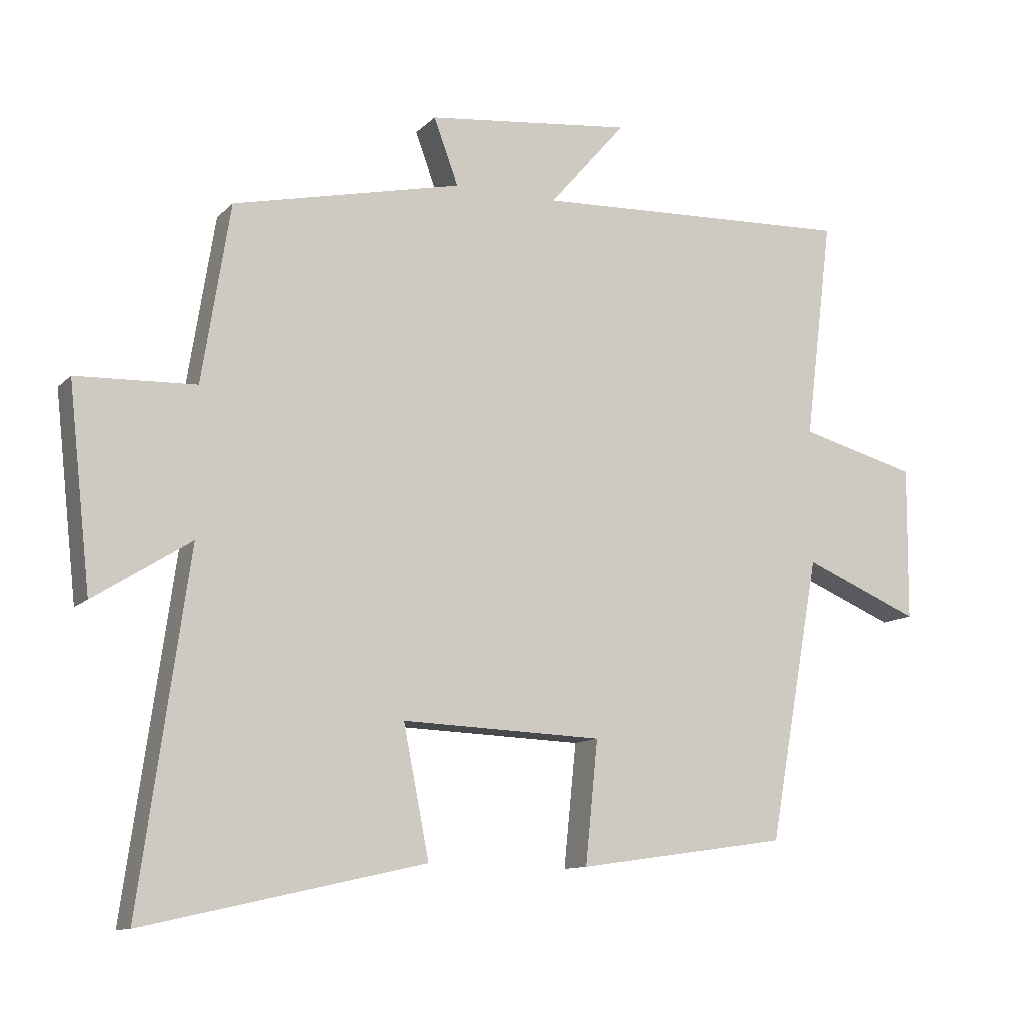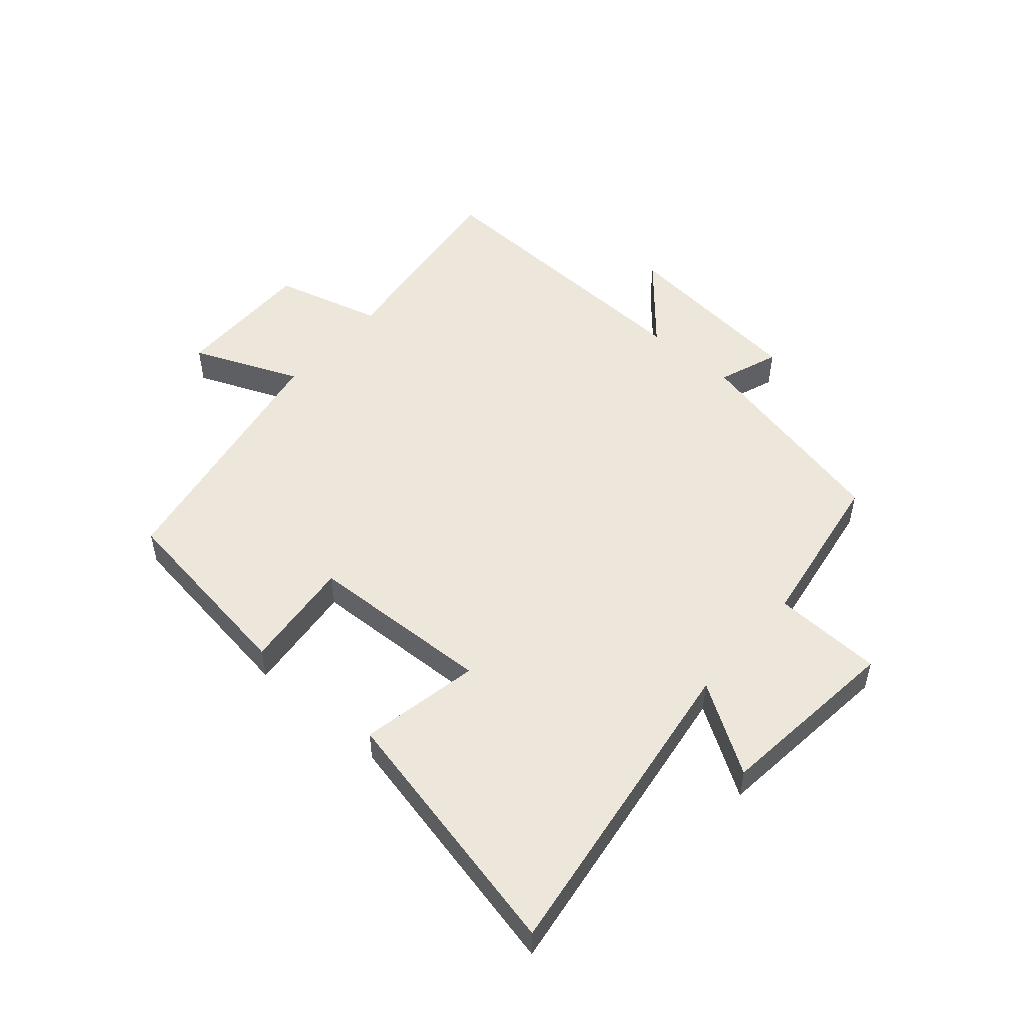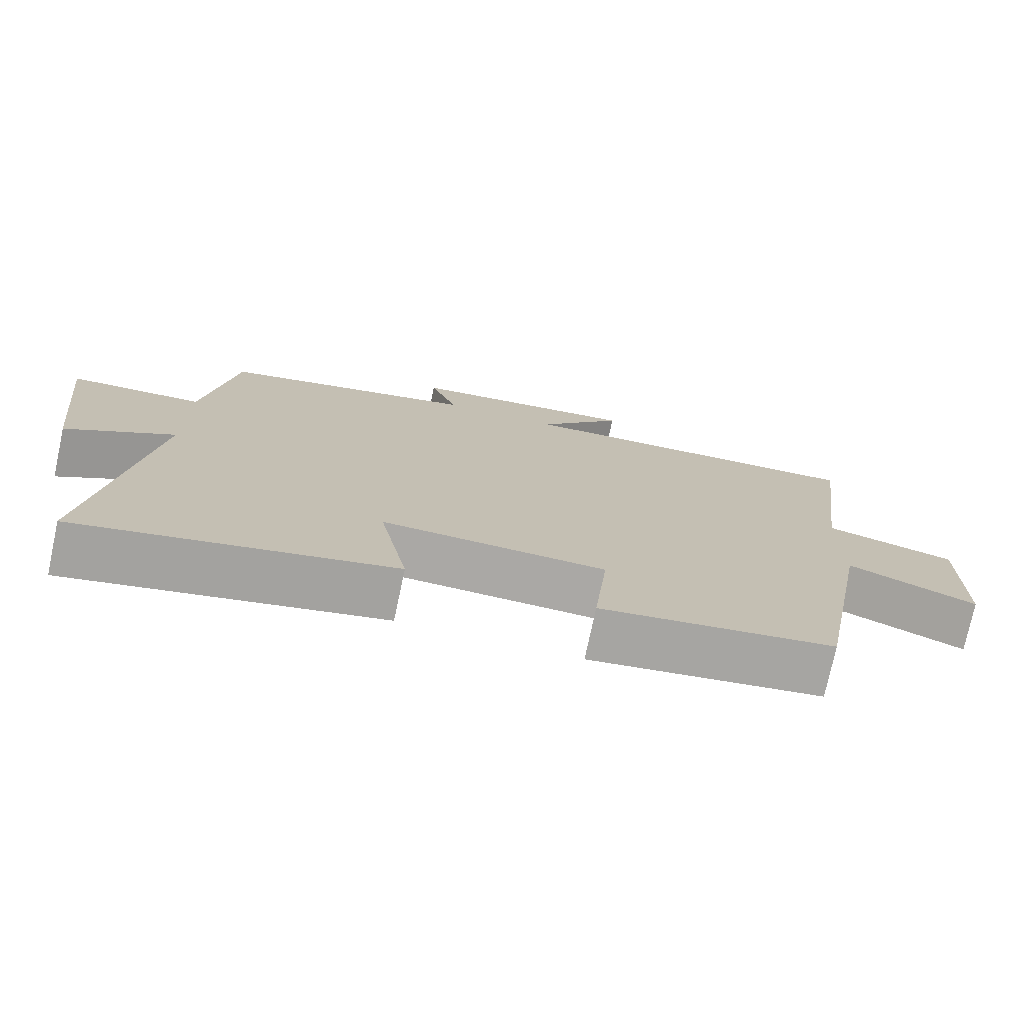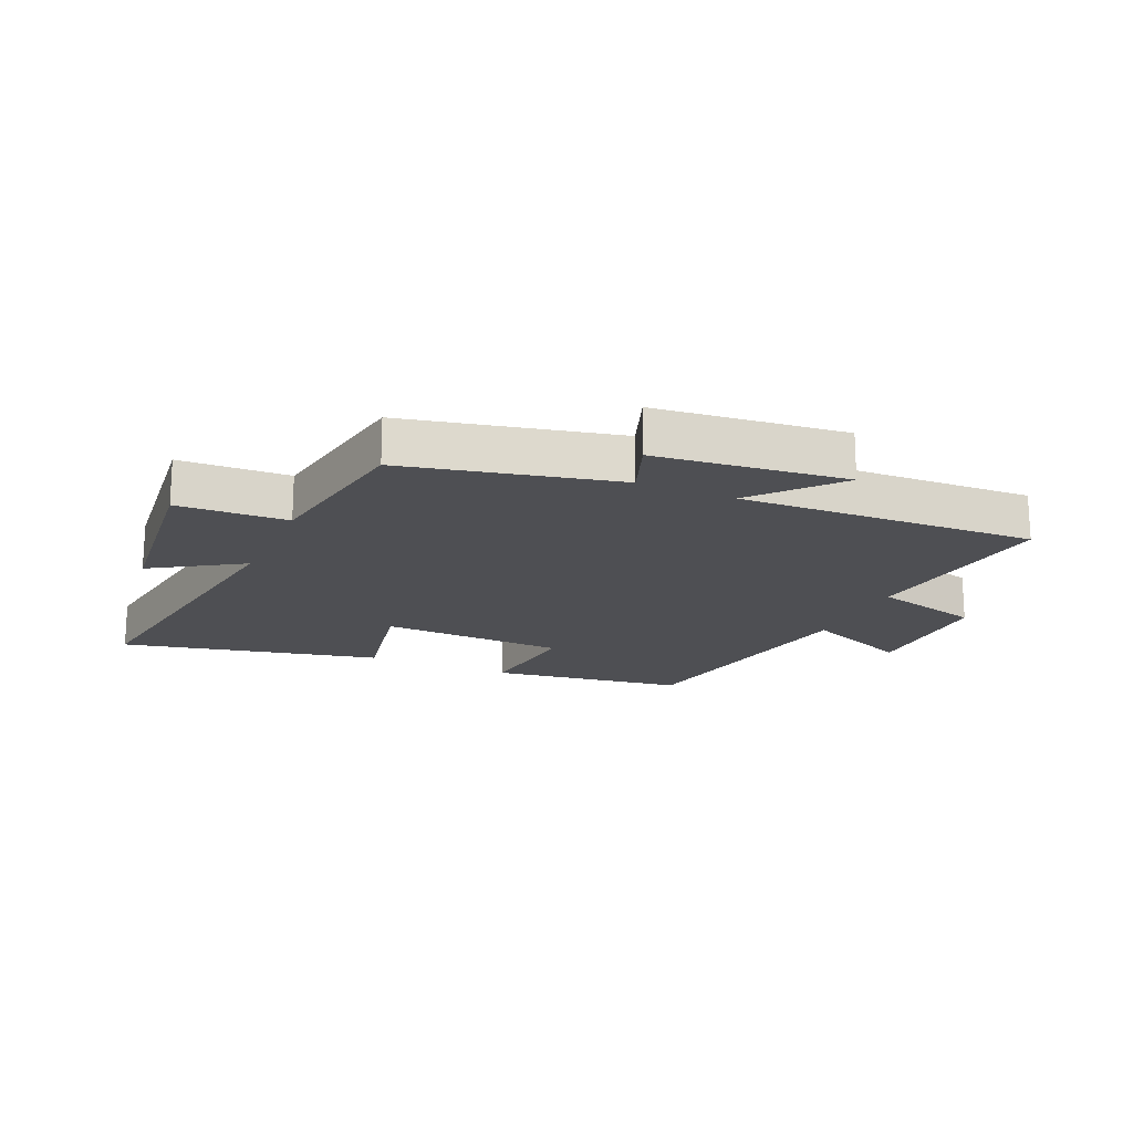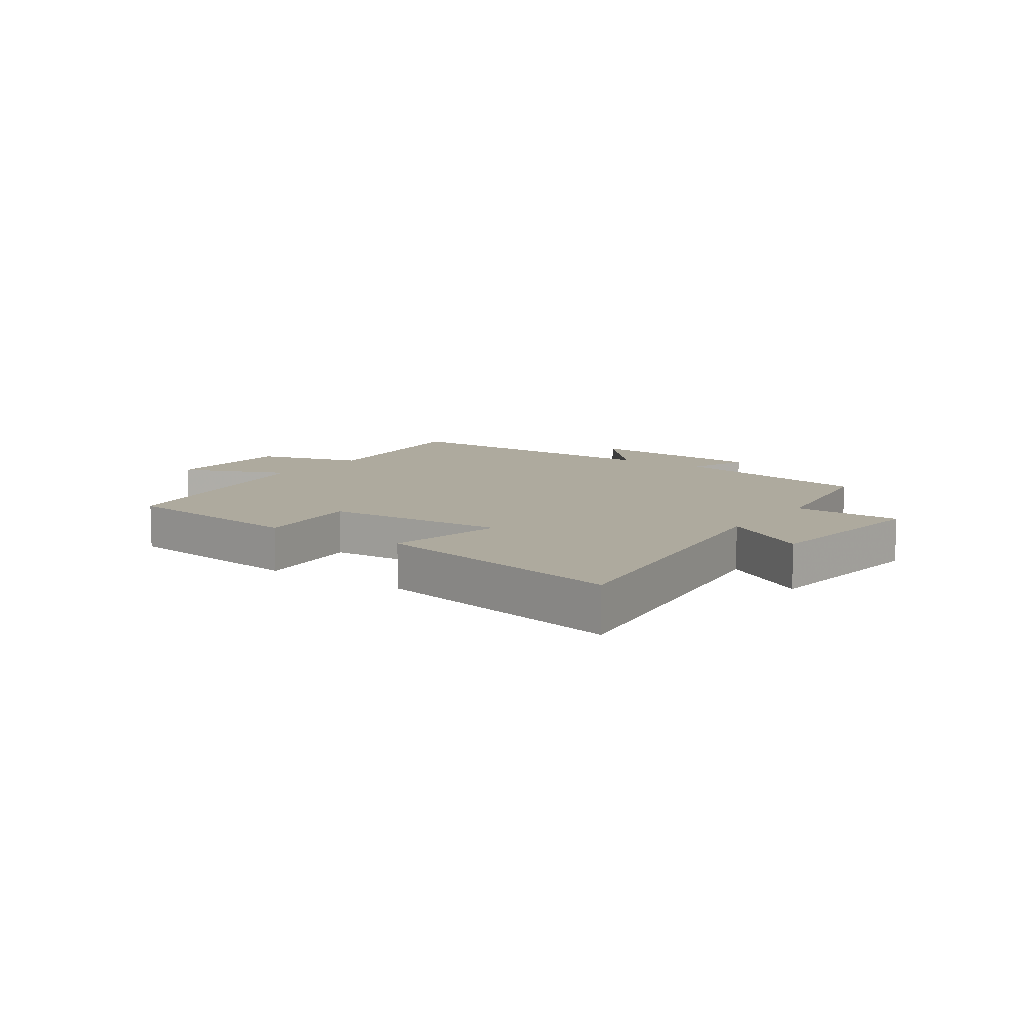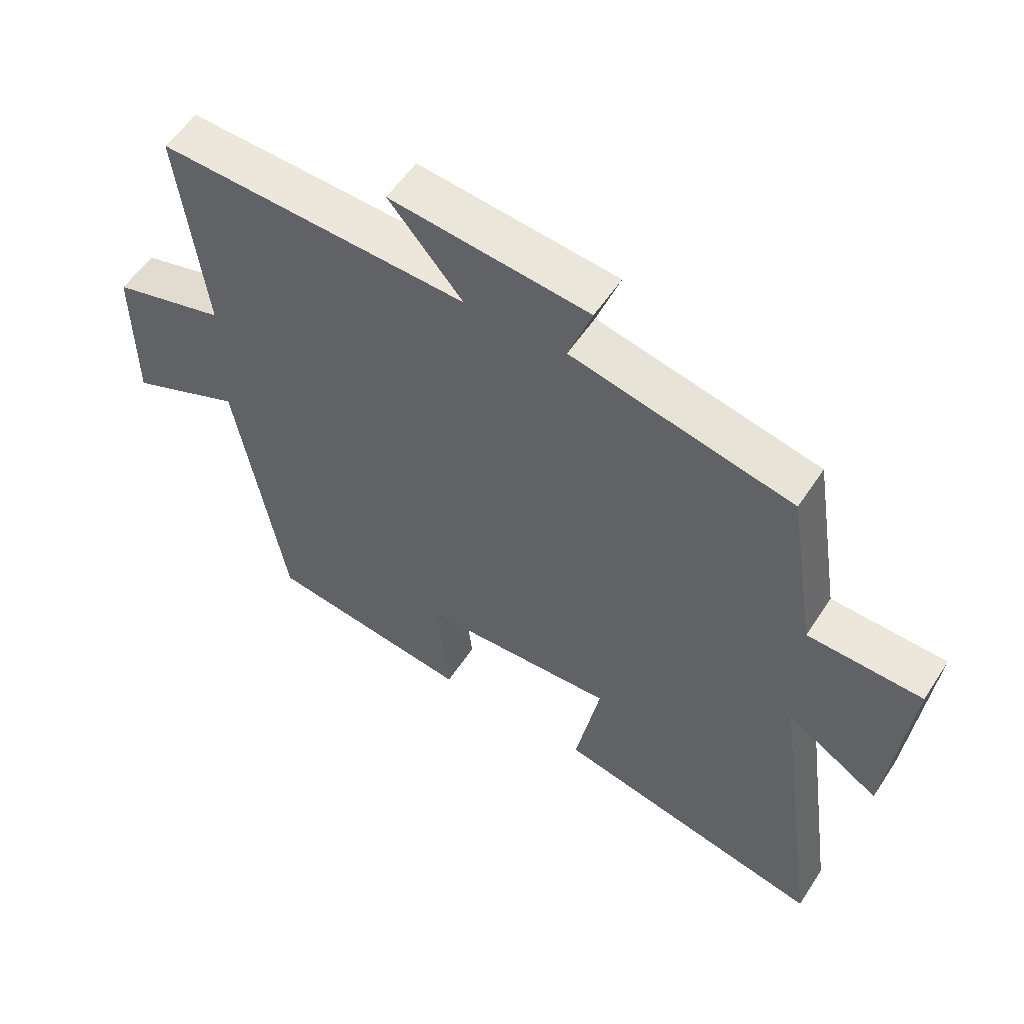
<metadata>
{"format":"obj","ext":"obj","renderer":"f3d","projection":"perspective","resolution":1024,"background":"white","views":[{"elev":-11.2,"azim":-25.4,"up":"+Z"},{"elev":51.4,"azim":-139.1,"up":"+Y"},{"elev":-75.0,"azim":-12.0,"up":"+Z"},{"elev":-18.2,"azim":-23.9,"up":"+Y"},{"elev":9.3,"azim":-145.4,"up":"+Y"},{"elev":54.8,"azim":-147.4,"up":"+Z"}]}
</metadata>
<code>
v 0.542 0.07 0.52
v 0.5 0.07 0.185
v 0.679 0.07 0.137
v 0.677 0.07 -0.097
v 0.5 0.07 -0.023
v 0.422 0.07 -0.454
v 0.101 0.07 -0.5
v 0.12 0.07 -0.314
v -0.186 0.07 -0.302
v -0.147 0.07 -0.5
v -0.574 0.07 -0.595
v -0.5 0.07 -0.068
v -0.647 0.07 -0.161
v -0.681 0.07 0.145
v -0.5 0.07 0.152
v -0.457 0.07 0.422
v -0.108 0.07 0.5
v -0.145 0.07 0.601
v 0.169 0.07 0.635
v 0.052 0.07 0.5
v 0.542 0 0.52
v 0.5 0 0.185
v 0.679 0 0.137
v 0.677 0 -0.097
v 0.5 0 -0.023
v 0.422 0 -0.454
v 0.101 0 -0.5
v 0.12 0 -0.314
v -0.186 0 -0.302
v -0.147 0 -0.5
v -0.574 0 -0.595
v -0.5 0 -0.068
v -0.647 0 -0.161
v -0.681 0 0.145
v -0.5 0 0.152
v -0.457 0 0.422
v -0.108 0 0.5
v -0.145 0 0.601
v 0.169 0 0.635
v 0.052 0 0.5
f 17 18 19 20
f 15 16 17 20
f 15 20 1 2
f 12 13 14 15
f 12 15 2 3
f 9 10 11 12
f 8 9 12 3
f 5 6 7 8
f 5 8 3
f 3 4 5
f 40 39 38 37
f 40 37 36 35
f 22 21 40 35
f 35 34 33 32
f 23 22 35 32
f 32 31 30 29
f 23 32 29 28
f 28 27 26 25
f 23 28 25
f 25 24 23
f 1 21 22 2
f 2 22 23 3
f 3 23 24 4
f 4 24 25 5
f 5 25 26 6
f 6 26 27 7
f 7 27 28 8
f 8 28 29 9
f 9 29 30 10
f 10 30 31 11
f 11 31 32 12
f 12 32 33 13
f 13 33 34 14
f 14 34 35 15
f 15 35 36 16
f 16 36 37 17
f 17 37 38 18
f 18 38 39 19
f 19 39 40 20
f 20 40 21 1

</code>
